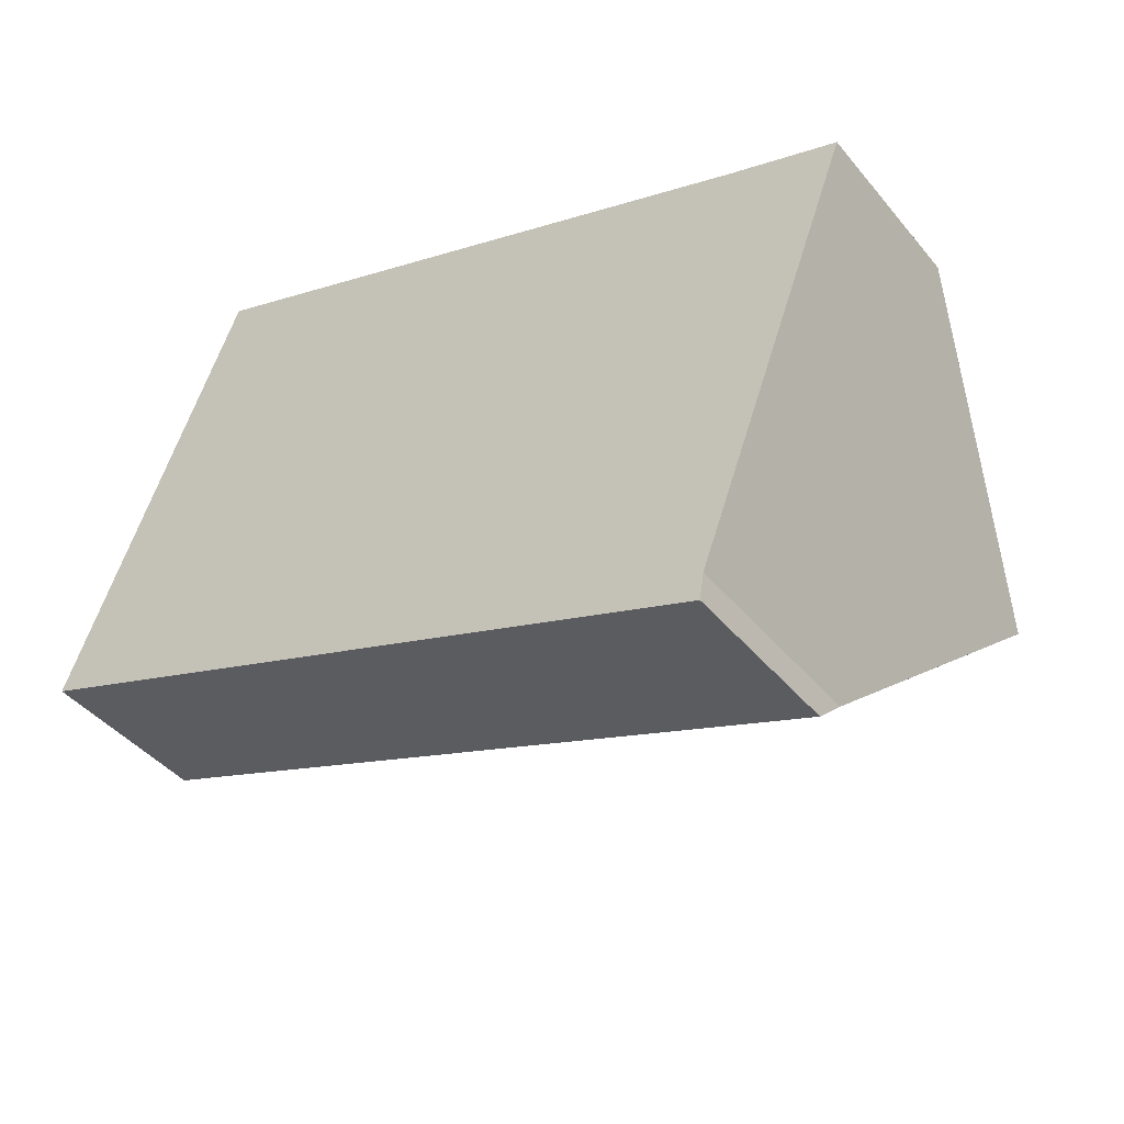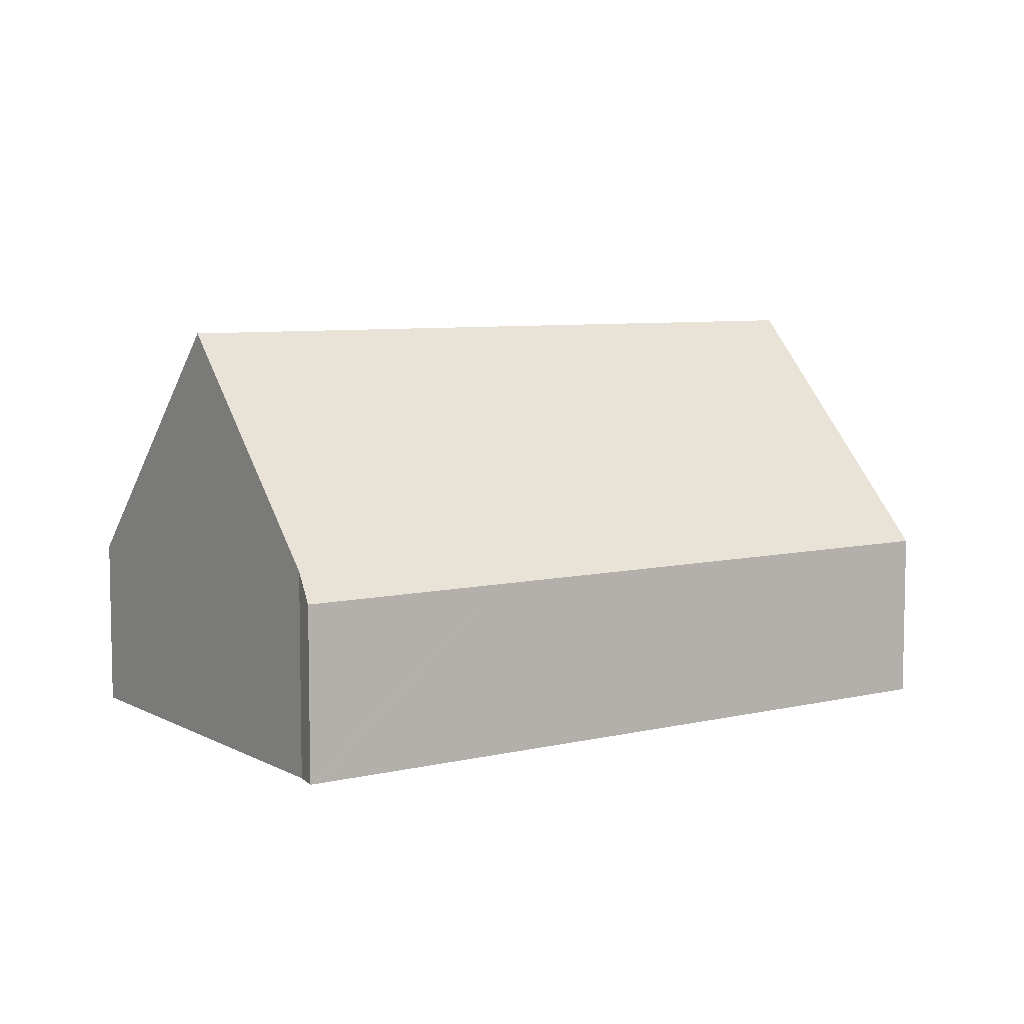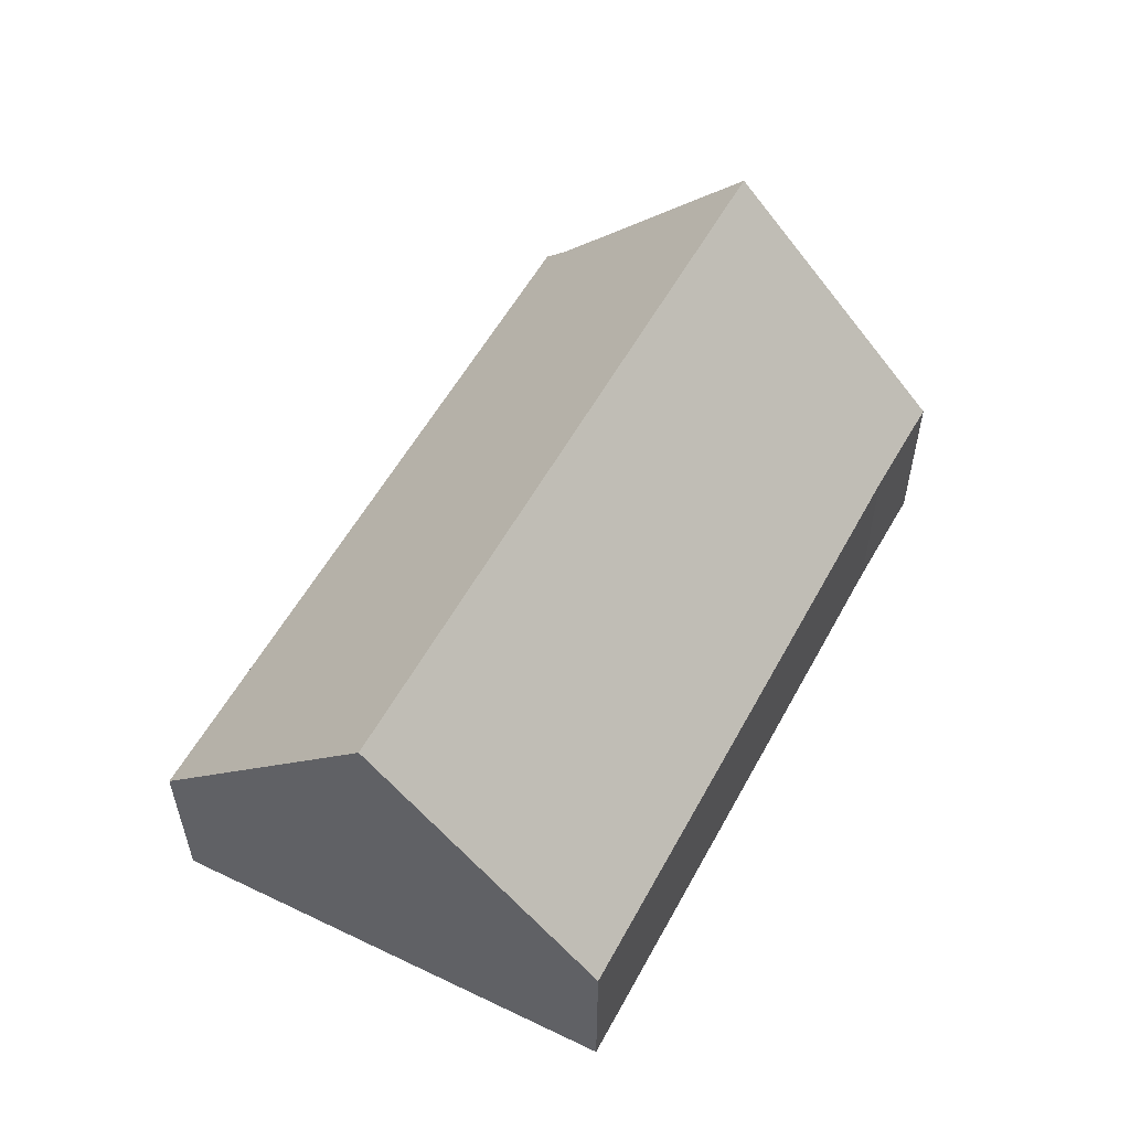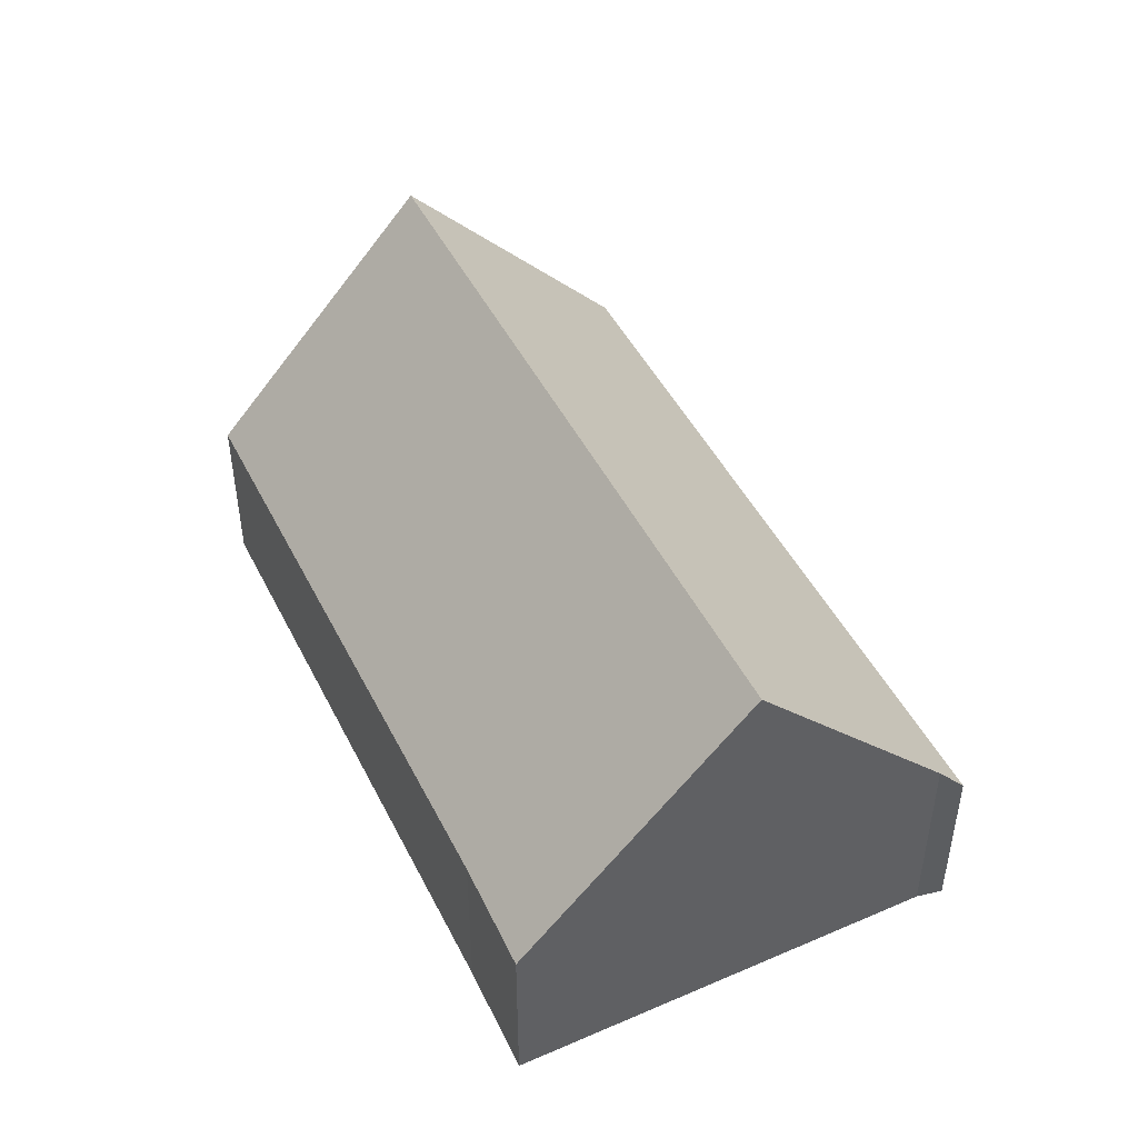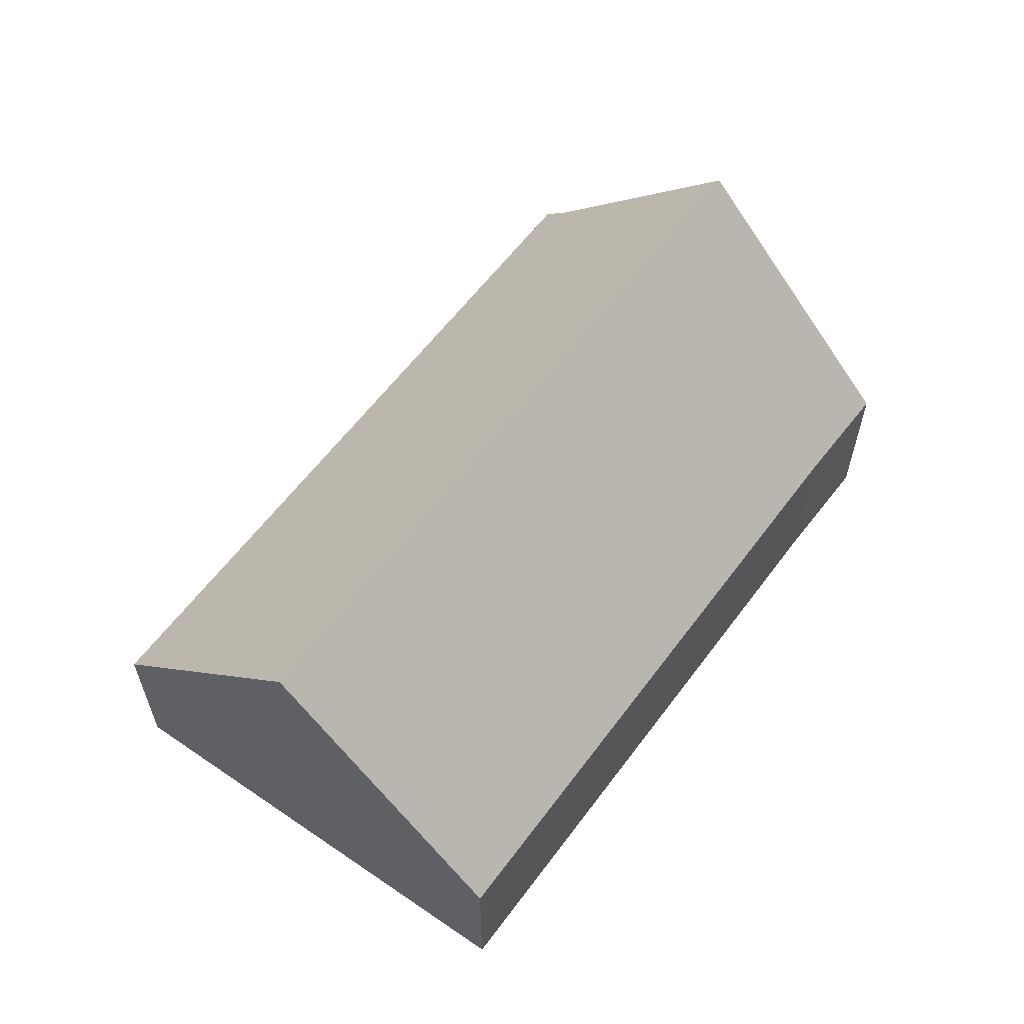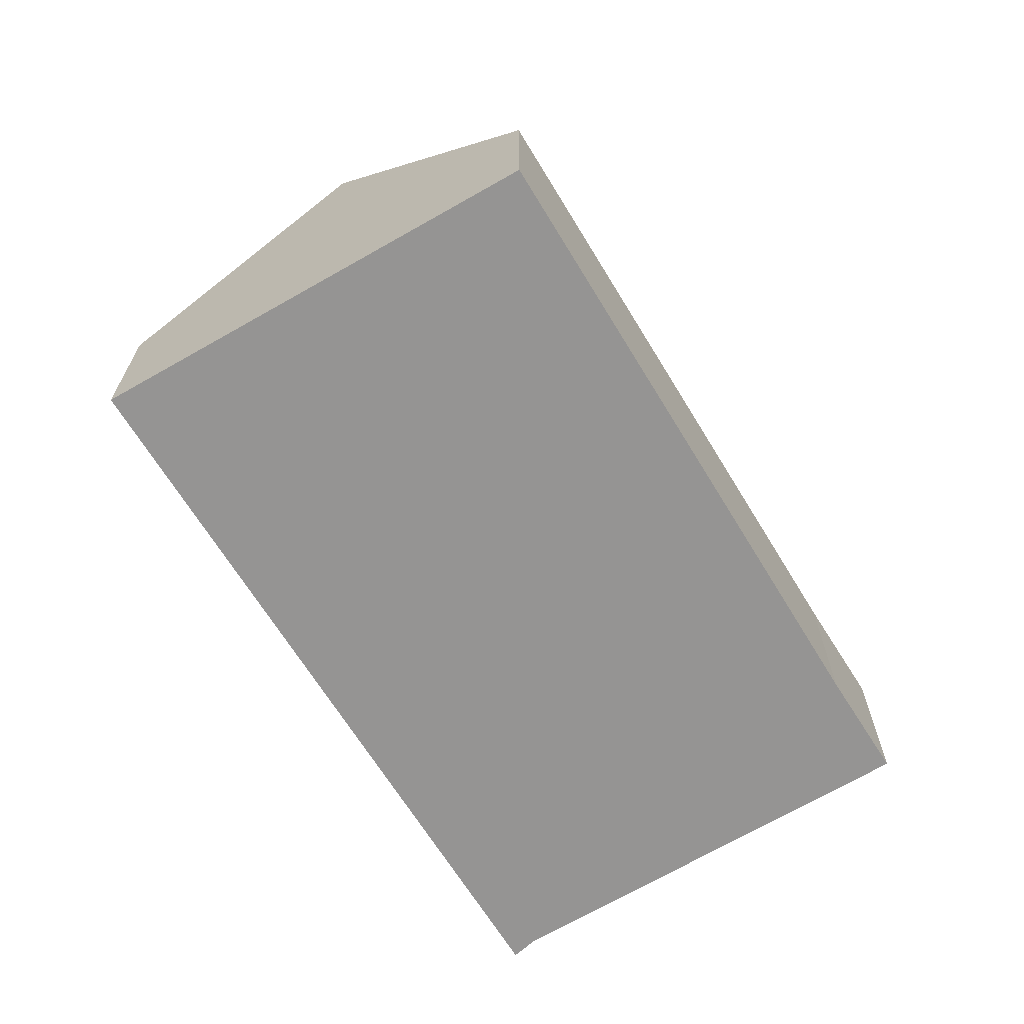
<metadata>
{"format":"obj","ext":"obj","renderer":"f3d","projection":"perspective","resolution":1024,"background":"white","views":[{"elev":-42.9,"azim":36.2,"up":"+Z"},{"elev":7.1,"azim":166.2,"up":"+Y"},{"elev":56.1,"azim":-41.4,"up":"+Y"},{"elev":46.9,"azim":84.7,"up":"+Y"},{"elev":60.6,"azim":-33.1,"up":"+Y"},{"elev":-67.1,"azim":-38.3,"up":"+Y"}]}
</metadata>
<code>
v  1.669 7.976 4.147
v  10.01 3.294 -3.694
v  0 3.294 2.017e-16
v  15.34 7.976 -0.899
v  13.71 3.294 -5.061
v  13.94 3.821 -4.607
v  13.86 3.294 -5.113
v  14.59 5.74 -2.894
v  3.338 3.296 8.292
v  14.89 3.327 3.997
v  16.93 3.29 3.283
v  13.86 3.131e-16 -5.113
v  13.71 3.099e-16 -5.061
v  10.01 2.262e-16 -3.694
v  0 0 0
v  1.669 -2.539e-16 4.147
v  3.338 -5.077e-16 8.292
v  14.89 -2.447e-16 3.997
v  16.93 -2.01e-16 3.283
v  13.94 2.821e-16 -4.607
v  15.34 5.505e-17 -0.899
v  14.59 1.772e-16 -2.894
g defaultobject
f 1 2 3
f 2 1 4
f 2 4 5
f 5 4 6
f 5 6 7
f 6 4 8
f 9 4 1
f 4 9 10
f 4 10 11
f 12 5 7
f 5 12 2
f 2 12 13
f 2 13 14
f 2 14 3
f 3 14 15
f 15 1 3
f 1 15 9
f 9 15 16
f 9 16 17
f 9 18 10
f 18 9 17
f 18 11 10
f 11 18 19
f 20 7 6
f 7 20 12
f 19 4 11
f 4 19 21
f 4 21 8
f 8 21 6
f 6 21 22
f 6 22 20
f 14 16 15
f 16 14 17
f 17 14 18
f 18 14 13
f 18 13 12
f 18 12 20
f 18 20 22
f 18 22 21
f 18 21 19

</code>
